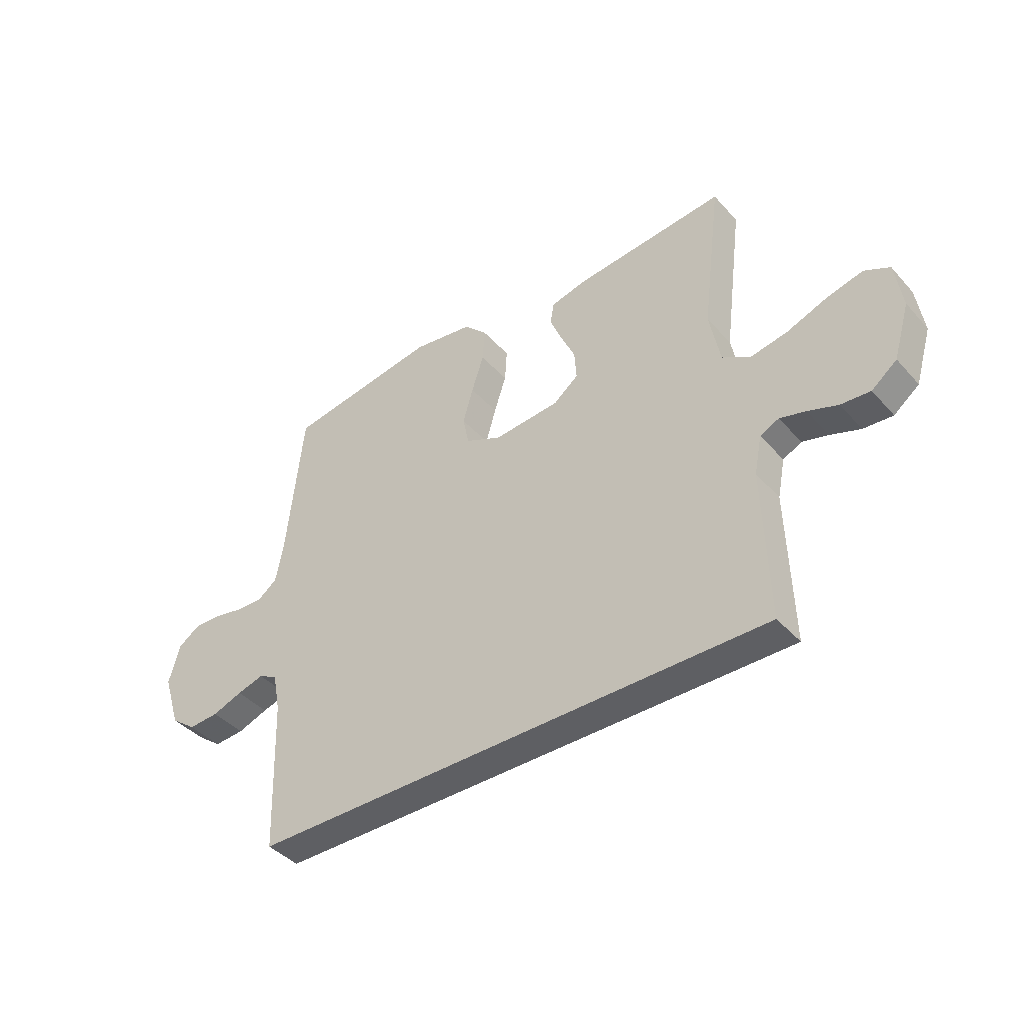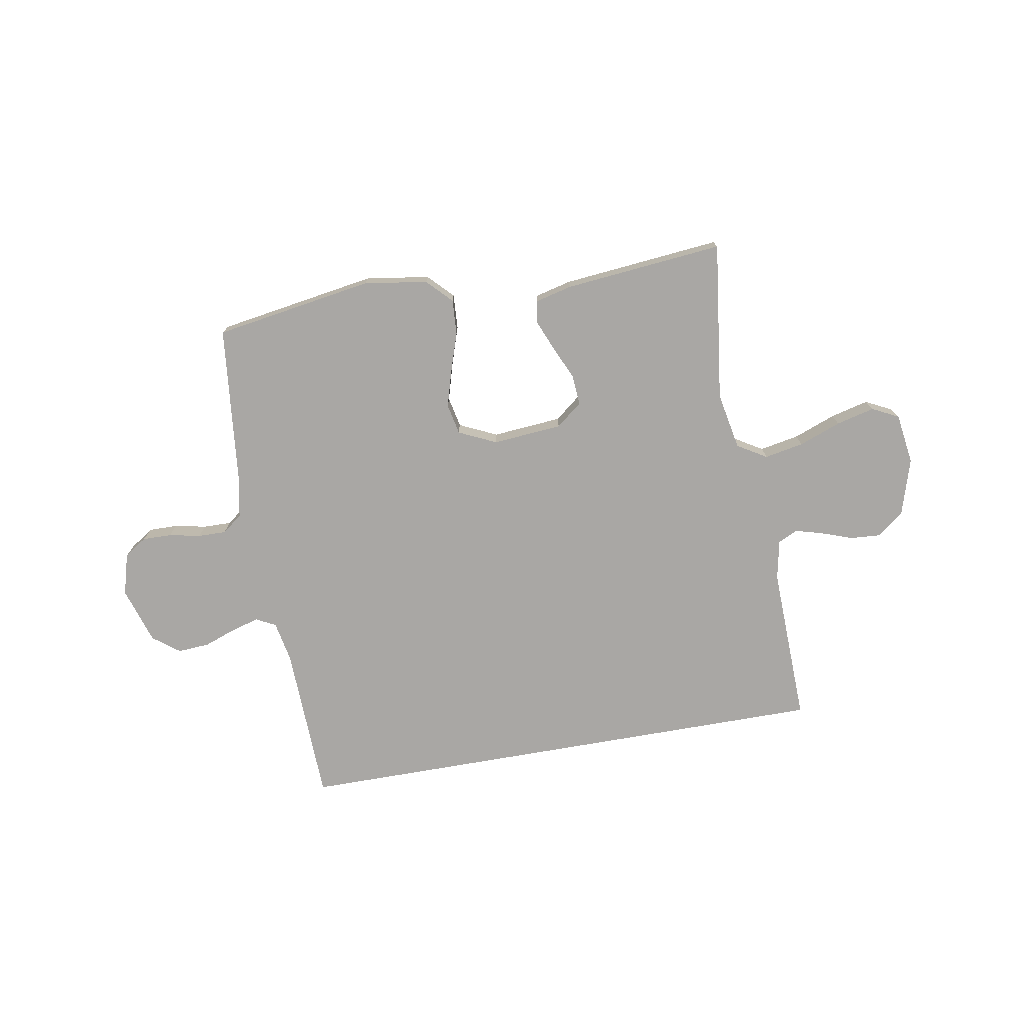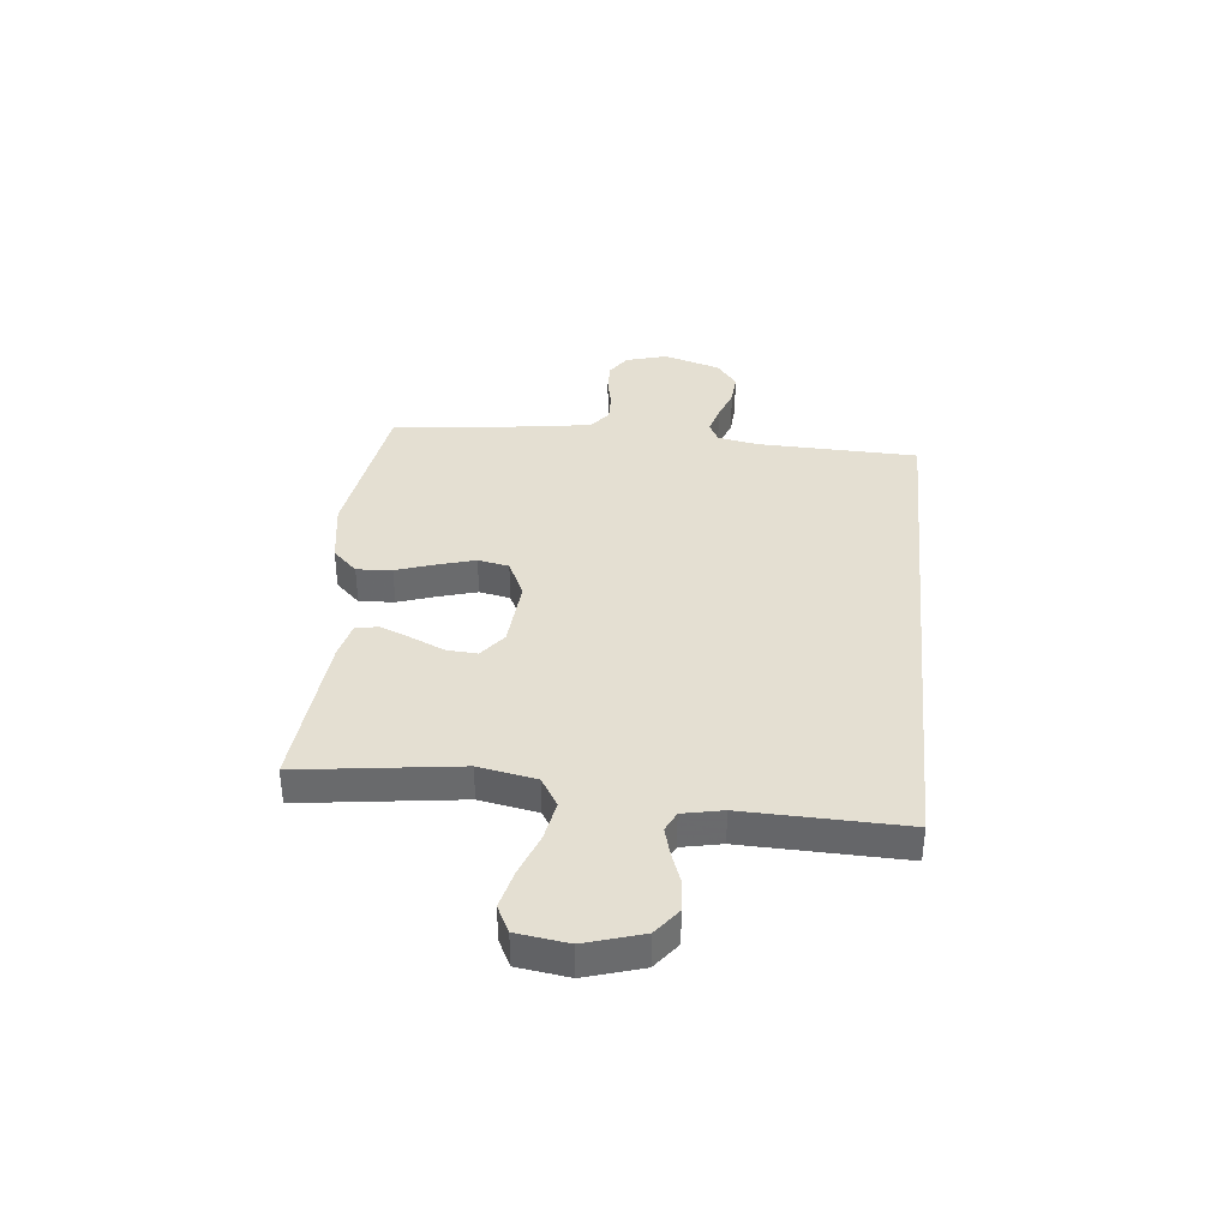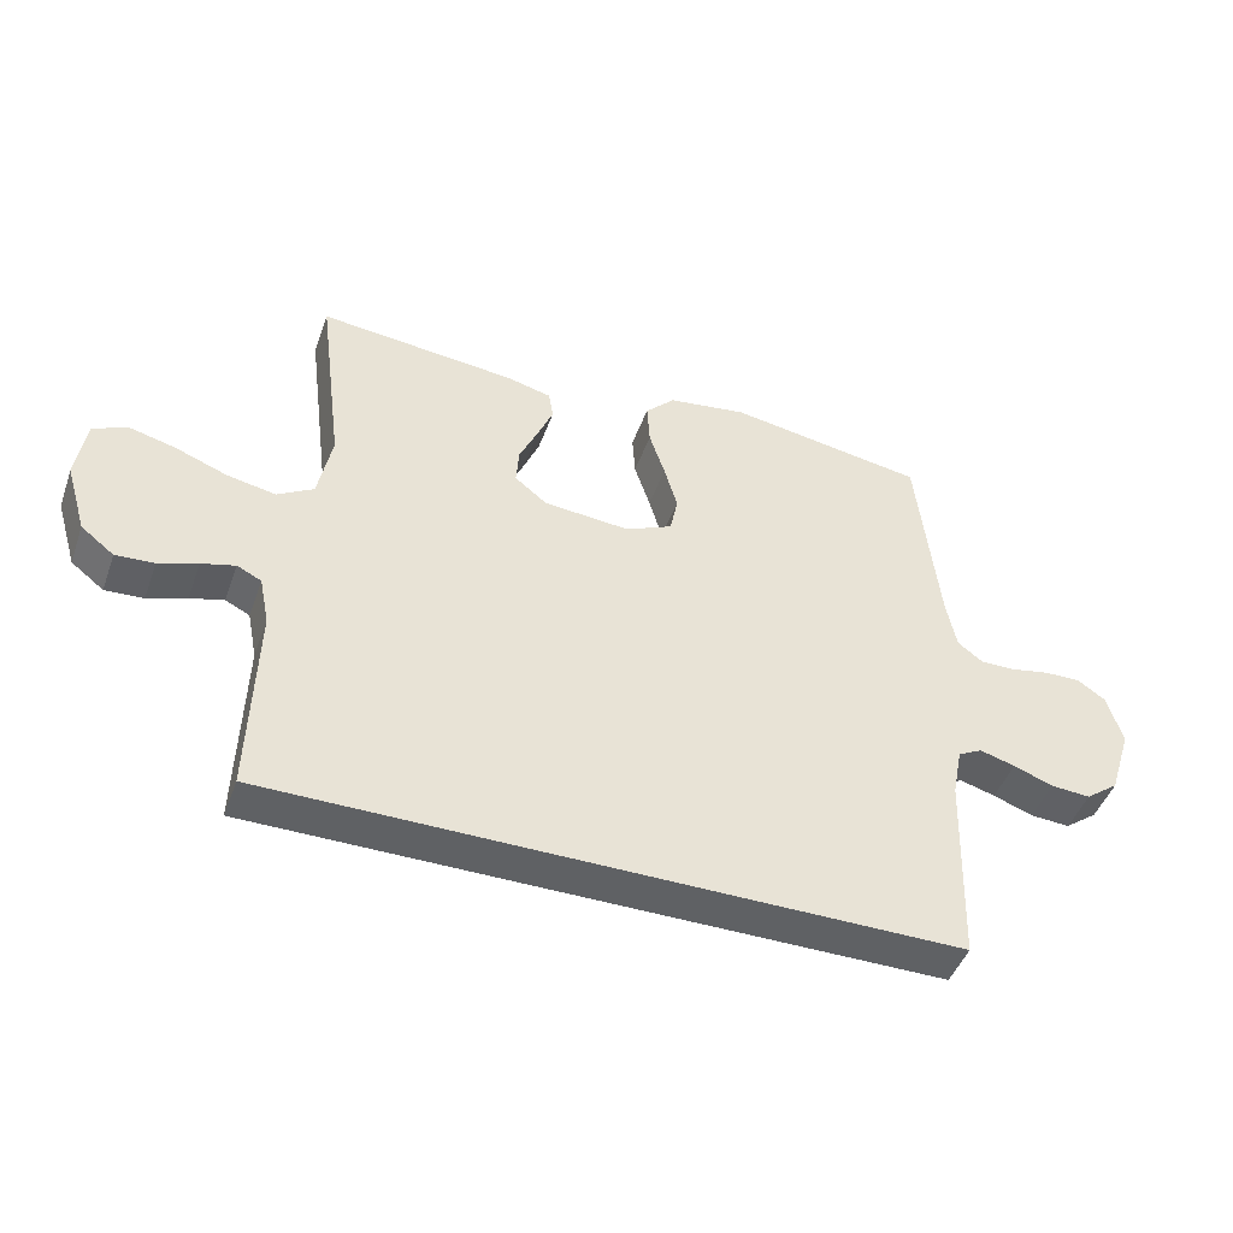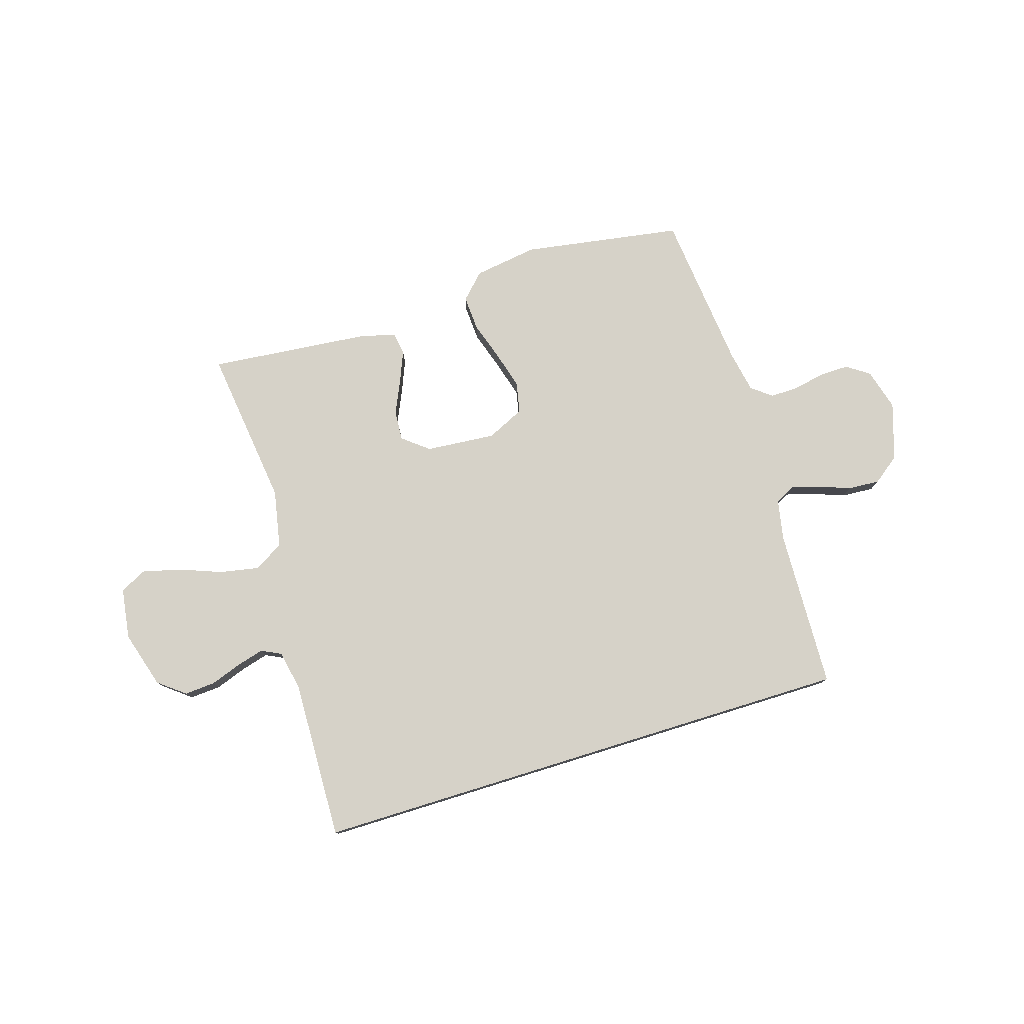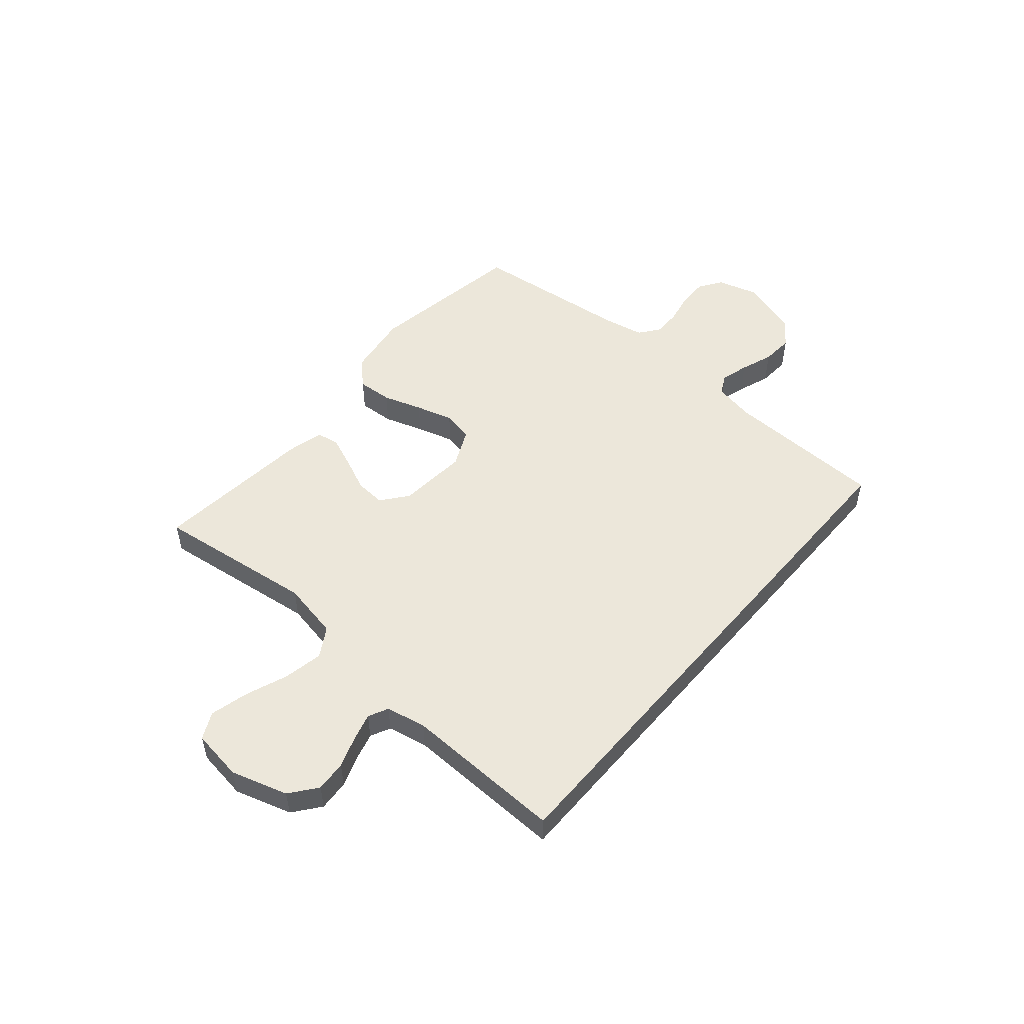
<metadata>
{"format":"obj","ext":"obj","renderer":"f3d","projection":"perspective","resolution":1024,"background":"white","views":[{"elev":-41.4,"azim":37.7,"up":"+Z"},{"elev":-74.7,"azim":9.9,"up":"+Y"},{"elev":37.2,"azim":95.6,"up":"+Y"},{"elev":-46.3,"azim":160.6,"up":"+Z"},{"elev":78.2,"azim":162.8,"up":"+Y"},{"elev":51.3,"azim":130.4,"up":"+Y"}]}
</metadata>
<code>
v 0.534 0.07 -0.5
v -0.498 0.07 -0.5
v -0.508 0.07 -0.2
v -0.523 0.07 -0.123
v -0.56 0.07 -0.104
v -0.613 0.07 -0.119
v -0.673 0.07 -0.141
v -0.733 0.07 -0.145
v -0.783 0.07 -0.107
v -0.817 0.07 0
v -0.795 0.07 0.078
v -0.752 0.07 0.107
v -0.697 0.07 0.106
v -0.638 0.07 0.094
v -0.585 0.07 0.093
v -0.547 0.07 0.122
v -0.532 0.07 0.2
v -0.5 0.07 0.5
v -0.2 0.07 0.548
v -0.08 0.07 0.53
v -0.035 0.07 0.484
v -0.039 0.07 0.418
v -0.063 0.07 0.345
v -0.083 0.07 0.275
v -0.071 0.07 0.217
v 0 0.07 0.184
v 0.131 0.07 0.195
v 0.18 0.07 0.234
v 0.176 0.07 0.291
v 0.148 0.07 0.353
v 0.124 0.07 0.411
v 0.131 0.07 0.454
v 0.2 0.07 0.471
v 0.5 0.07 0.5
v 0.462 0.07 0.2
v 0.483 0.07 0.092
v 0.538 0.07 0.059
v 0.612 0.07 0.073
v 0.691 0.07 0.103
v 0.763 0.07 0.121
v 0.813 0.07 0.096
v 0.827 0.07 0
v 0.795 0.07 -0.107
v 0.745 0.07 -0.146
v 0.687 0.07 -0.142
v 0.628 0.07 -0.121
v 0.577 0.07 -0.107
v 0.54 0.07 -0.125
v 0.525 0.07 -0.2
v 0.534 0 -0.5
v -0.498 0 -0.5
v -0.508 0 -0.2
v -0.523 0 -0.123
v -0.56 0 -0.104
v -0.613 0 -0.119
v -0.673 0 -0.141
v -0.733 0 -0.145
v -0.783 0 -0.107
v -0.817 0 0
v -0.795 0 0.078
v -0.752 0 0.107
v -0.697 0 0.106
v -0.638 0 0.094
v -0.585 0 0.093
v -0.547 0 0.122
v -0.532 0 0.2
v -0.5 0 0.5
v -0.2 0 0.548
v -0.08 0 0.53
v -0.035 0 0.484
v -0.039 0 0.418
v -0.063 0 0.345
v -0.083 0 0.275
v -0.071 0 0.217
v 0 0 0.184
v 0.131 0 0.195
v 0.18 0 0.234
v 0.176 0 0.291
v 0.148 0 0.353
v 0.124 0 0.411
v 0.131 0 0.454
v 0.2 0 0.471
v 0.5 0 0.5
v 0.462 0 0.2
v 0.483 0 0.092
v 0.538 0 0.059
v 0.612 0 0.073
v 0.691 0 0.103
v 0.763 0 0.121
v 0.813 0 0.096
v 0.827 0 0
v 0.795 0 -0.107
v 0.745 0 -0.146
v 0.687 0 -0.142
v 0.628 0 -0.121
v 0.577 0 -0.107
v 0.54 0 -0.125
v 0.525 0 -0.2
f 44 45 46
f 43 44 46
f 42 43 46
f 41 42 46
f 40 41 46
f 39 40 46
f 38 39 46
f 37 38 46 47
f 36 37 47 48
f 33 34 35
f 32 33 35
f 31 32 35
f 30 31 35
f 29 30 35
f 28 29 35 36
f 36 48 49
f 28 36 49
f 27 28 49
f 21 22 23
f 20 21 23
f 19 20 23
f 18 19 23
f 17 18 23
f 16 17 23 24
f 15 16 24 25
f 12 13 14
f 11 12 14
f 10 11 14
f 9 10 14
f 8 9 14
f 7 8 14
f 6 7 14
f 5 6 14 15
f 15 25 26
f 5 15 26
f 4 5 26
f 1 2 3
f 26 27 49
f 4 26 49
f 3 4 49
f 1 3 49
f 95 94 93
f 95 93 92
f 95 92 91
f 95 91 90
f 95 90 89
f 95 89 88
f 95 88 87
f 96 95 87 86
f 97 96 86 85
f 84 83 82
f 84 82 81
f 84 81 80
f 84 80 79
f 84 79 78
f 85 84 78 77
f 98 97 85
f 98 85 77
f 98 77 76
f 72 71 70
f 72 70 69
f 72 69 68
f 72 68 67
f 72 67 66
f 73 72 66 65
f 74 73 65 64
f 63 62 61
f 63 61 60
f 63 60 59
f 63 59 58
f 63 58 57
f 63 57 56
f 63 56 55
f 64 63 55 54
f 75 74 64
f 75 64 54
f 75 54 53
f 52 51 50
f 98 76 75
f 98 75 53
f 98 53 52
f 98 52 50
f 1 50 51 2
f 2 51 52 3
f 3 52 53 4
f 4 53 54 5
f 5 54 55 6
f 6 55 56 7
f 7 56 57 8
f 8 57 58 9
f 9 58 59 10
f 10 59 60 11
f 11 60 61 12
f 12 61 62 13
f 13 62 63 14
f 14 63 64 15
f 15 64 65 16
f 16 65 66 17
f 17 66 67 18
f 18 67 68 19
f 19 68 69 20
f 20 69 70 21
f 21 70 71 22
f 22 71 72 23
f 23 72 73 24
f 24 73 74 25
f 25 74 75 26
f 26 75 76 27
f 27 76 77 28
f 28 77 78 29
f 29 78 79 30
f 30 79 80 31
f 31 80 81 32
f 32 81 82 33
f 33 82 83 34
f 34 83 84 35
f 35 84 85 36
f 36 85 86 37
f 37 86 87 38
f 38 87 88 39
f 39 88 89 40
f 40 89 90 41
f 41 90 91 42
f 42 91 92 43
f 43 92 93 44
f 44 93 94 45
f 45 94 95 46
f 46 95 96 47
f 47 96 97 48
f 48 97 98 49
f 49 98 50 1

</code>
